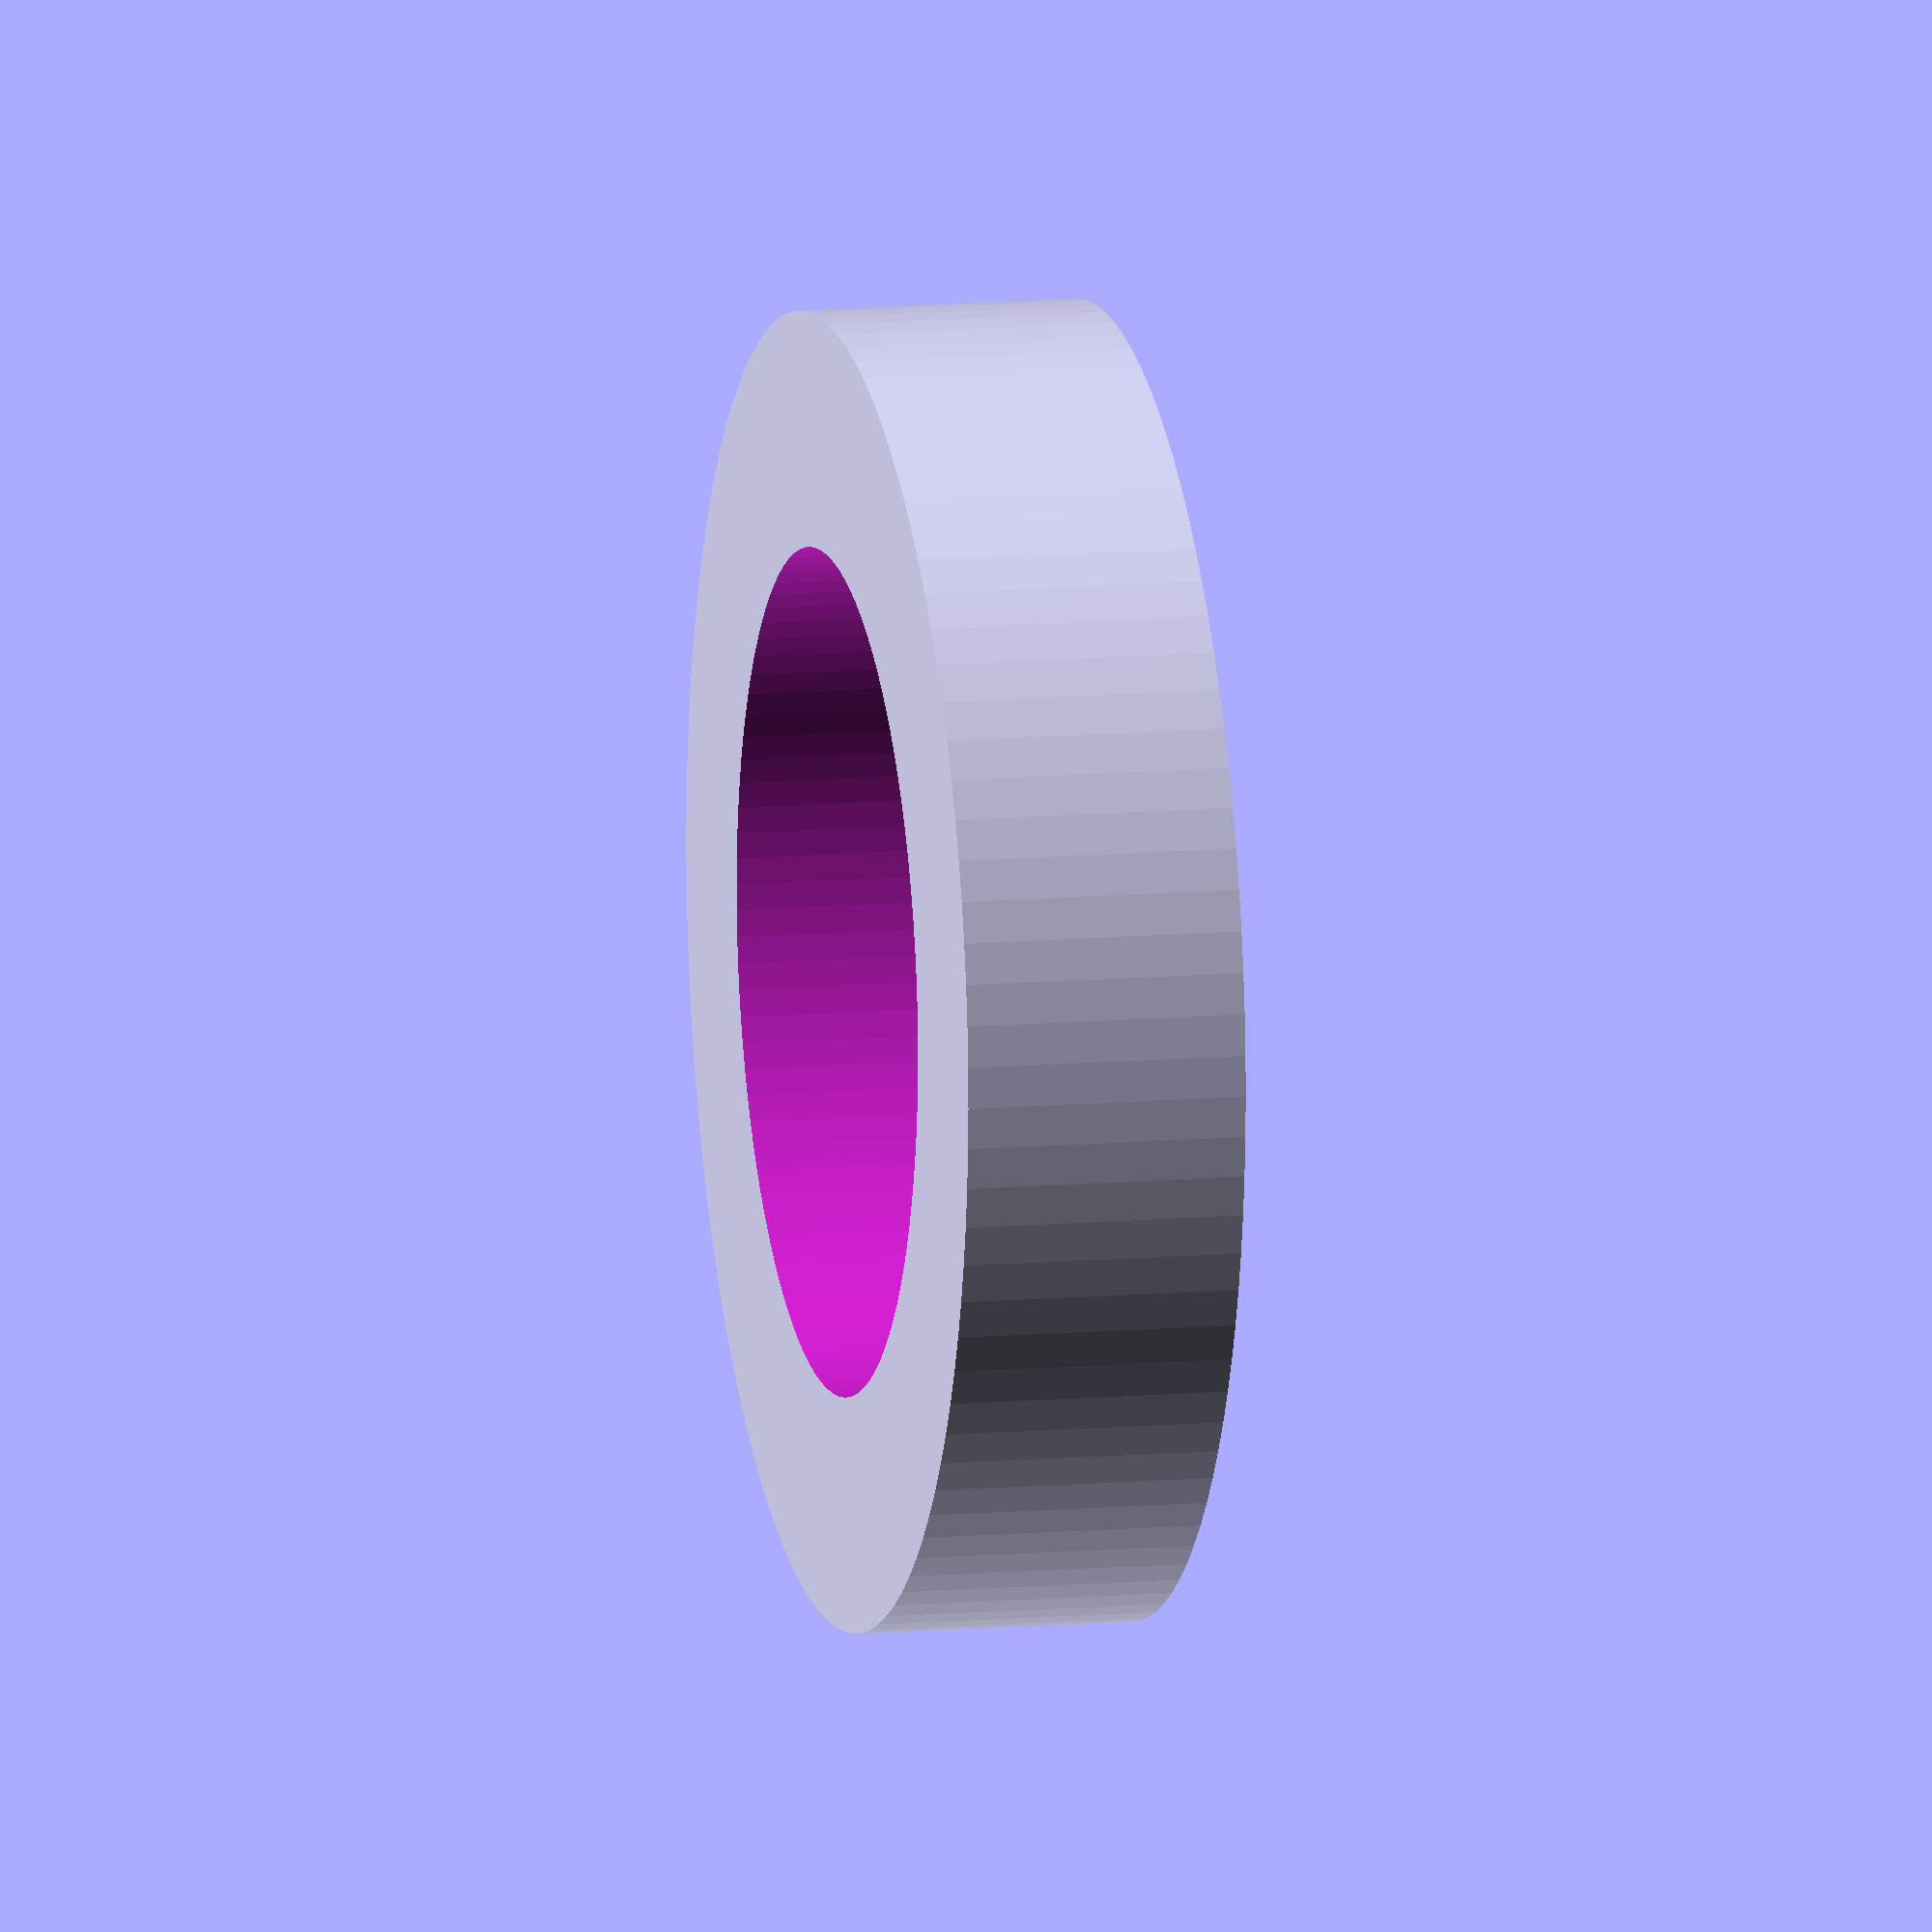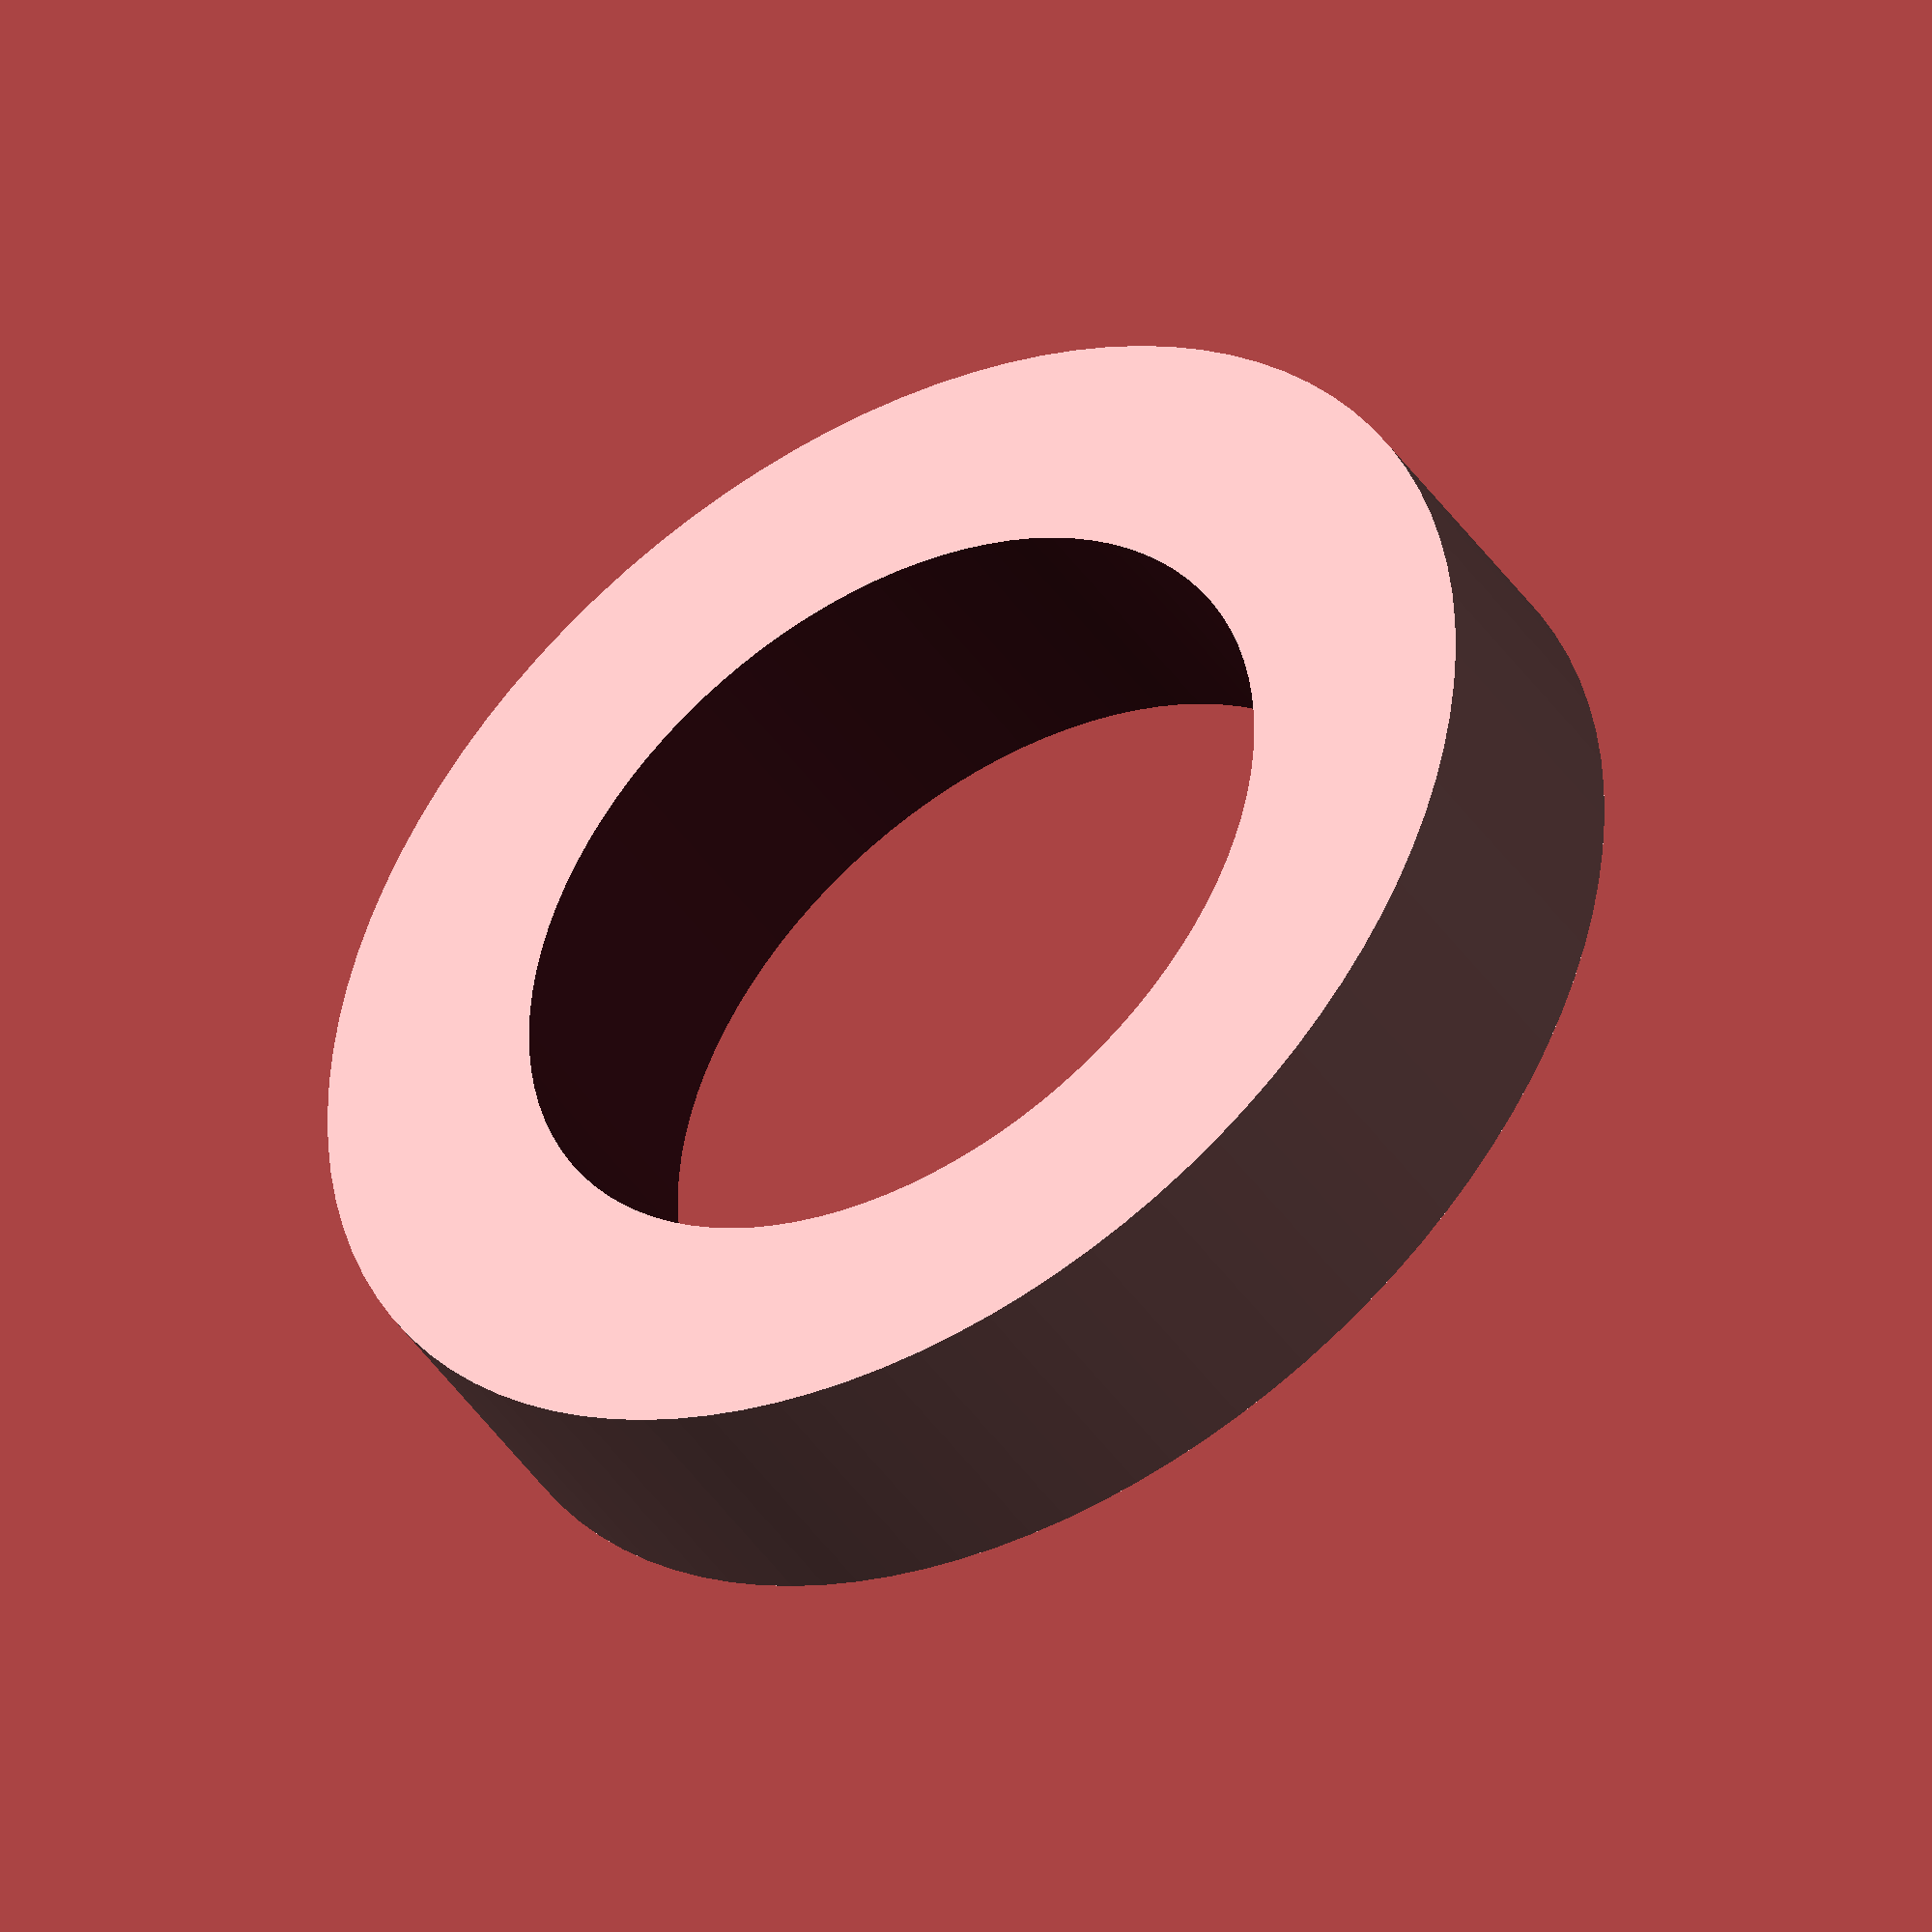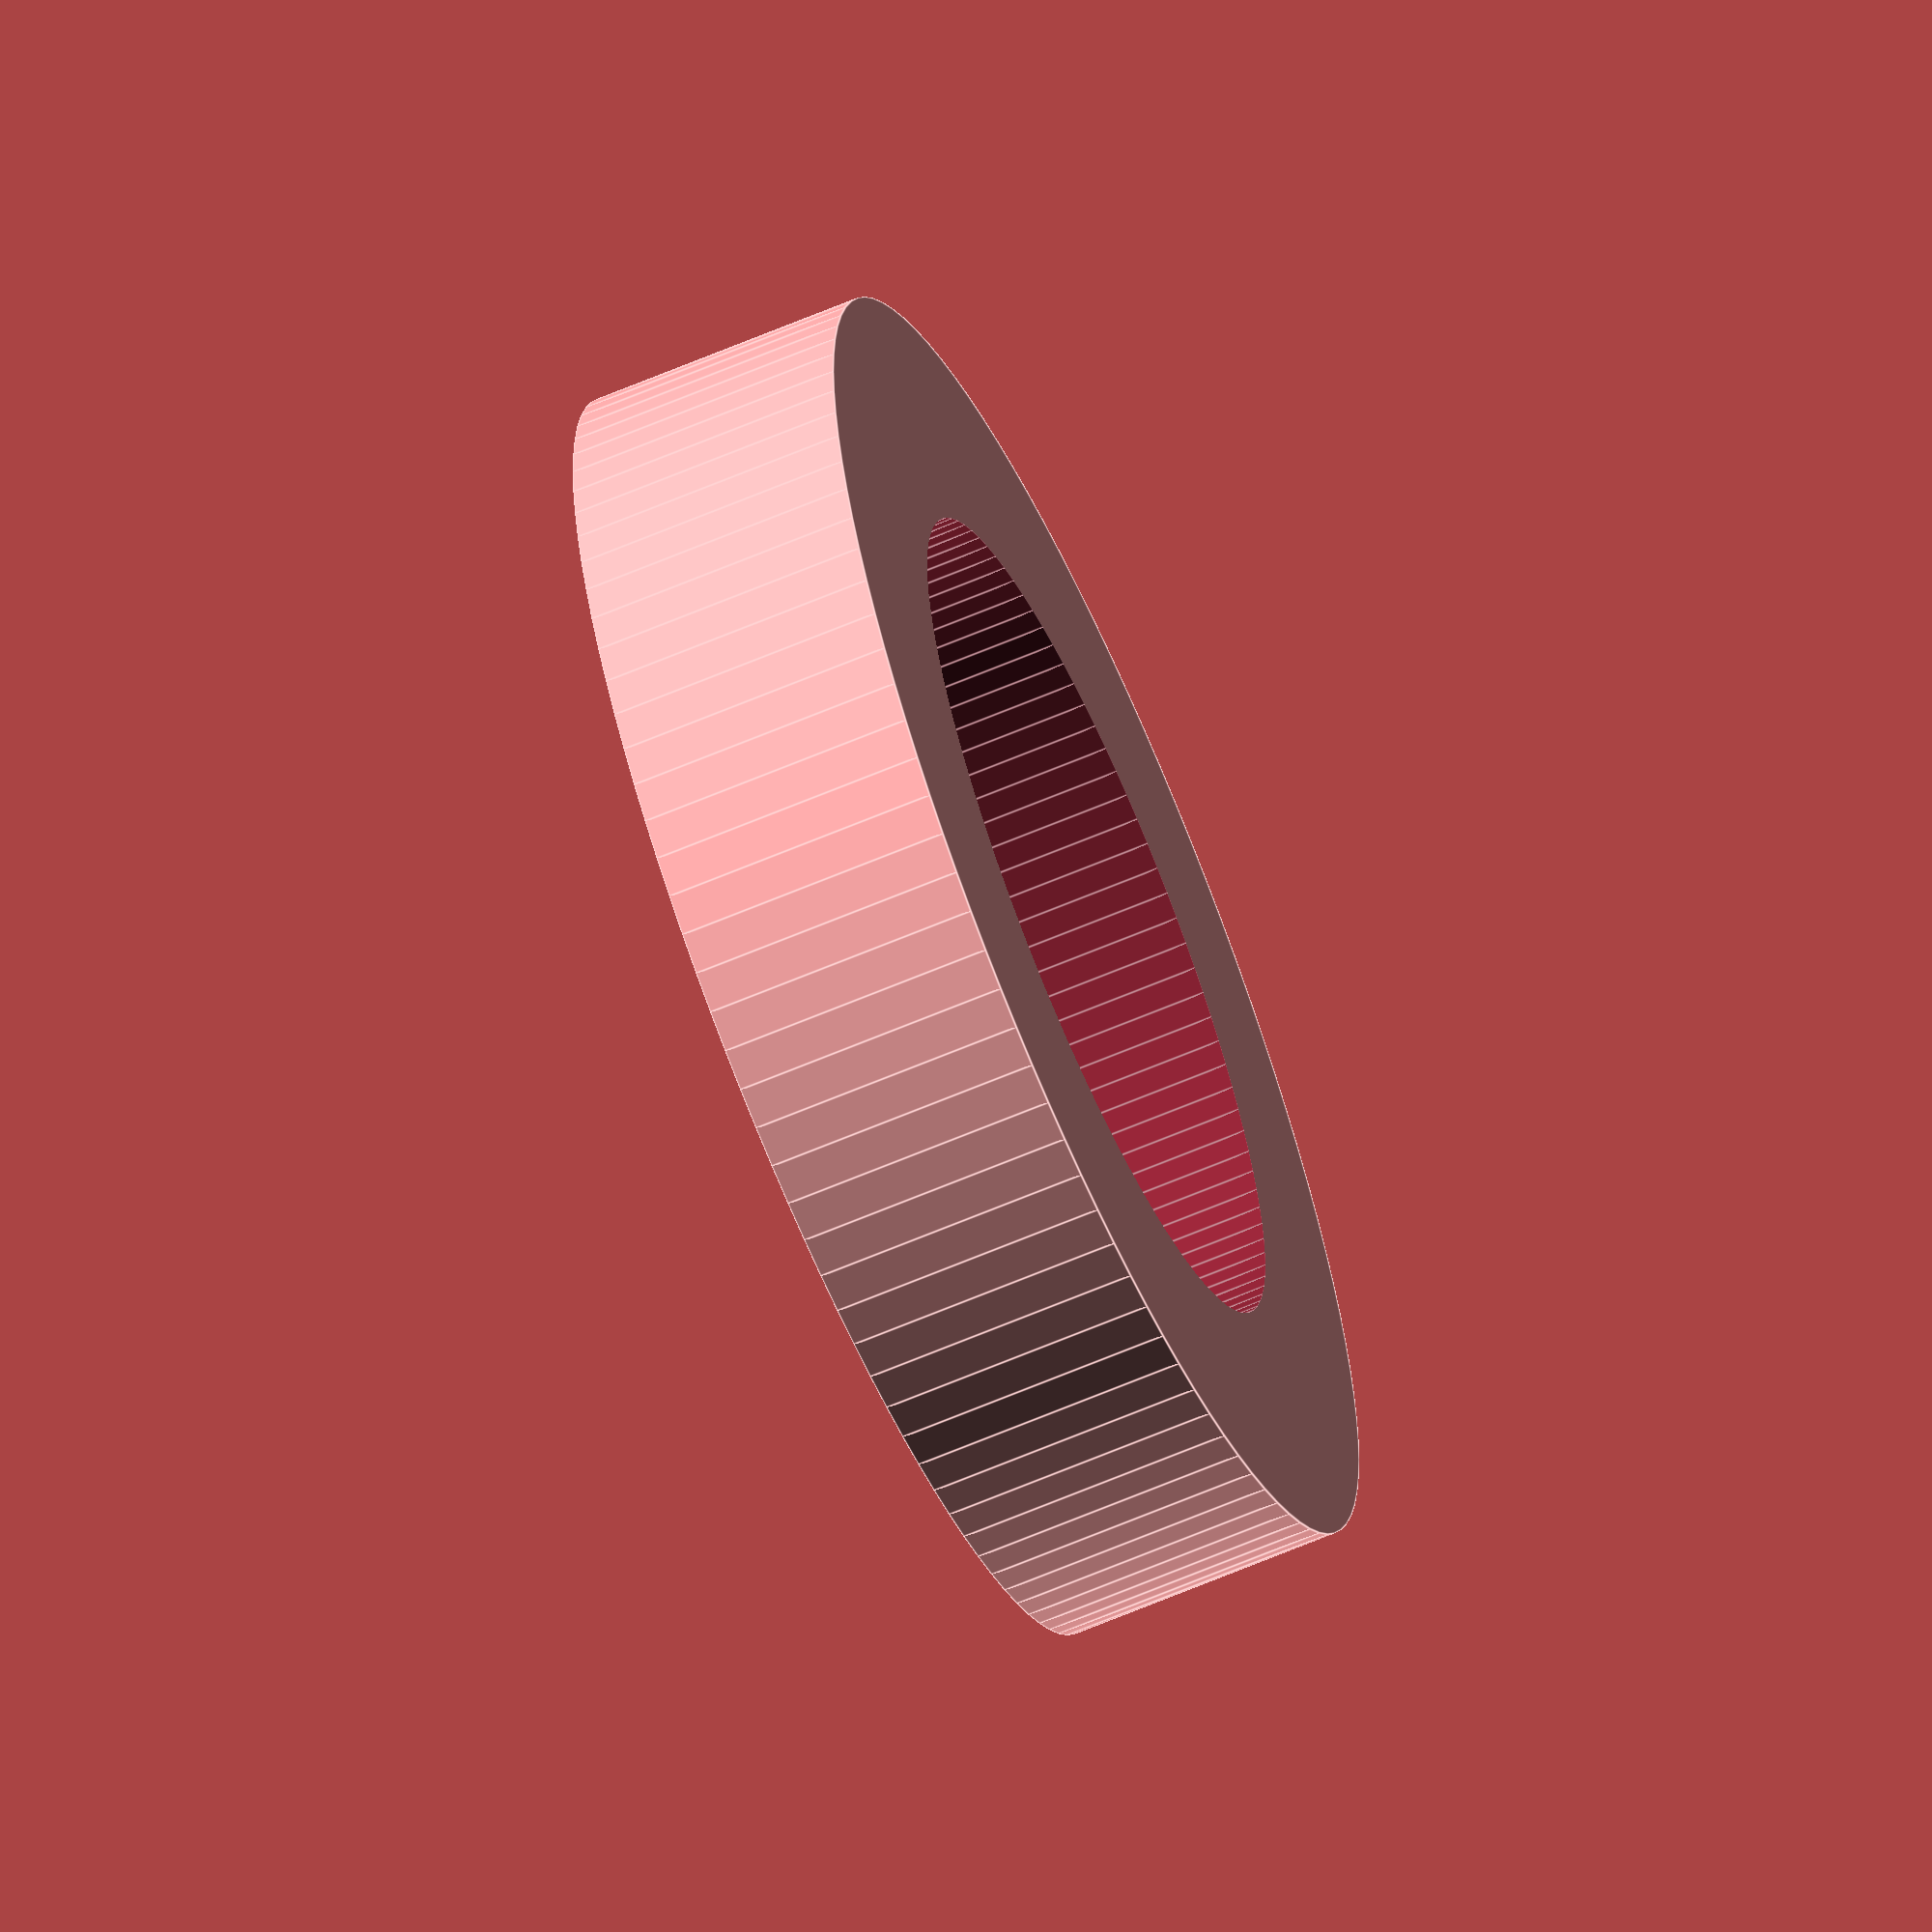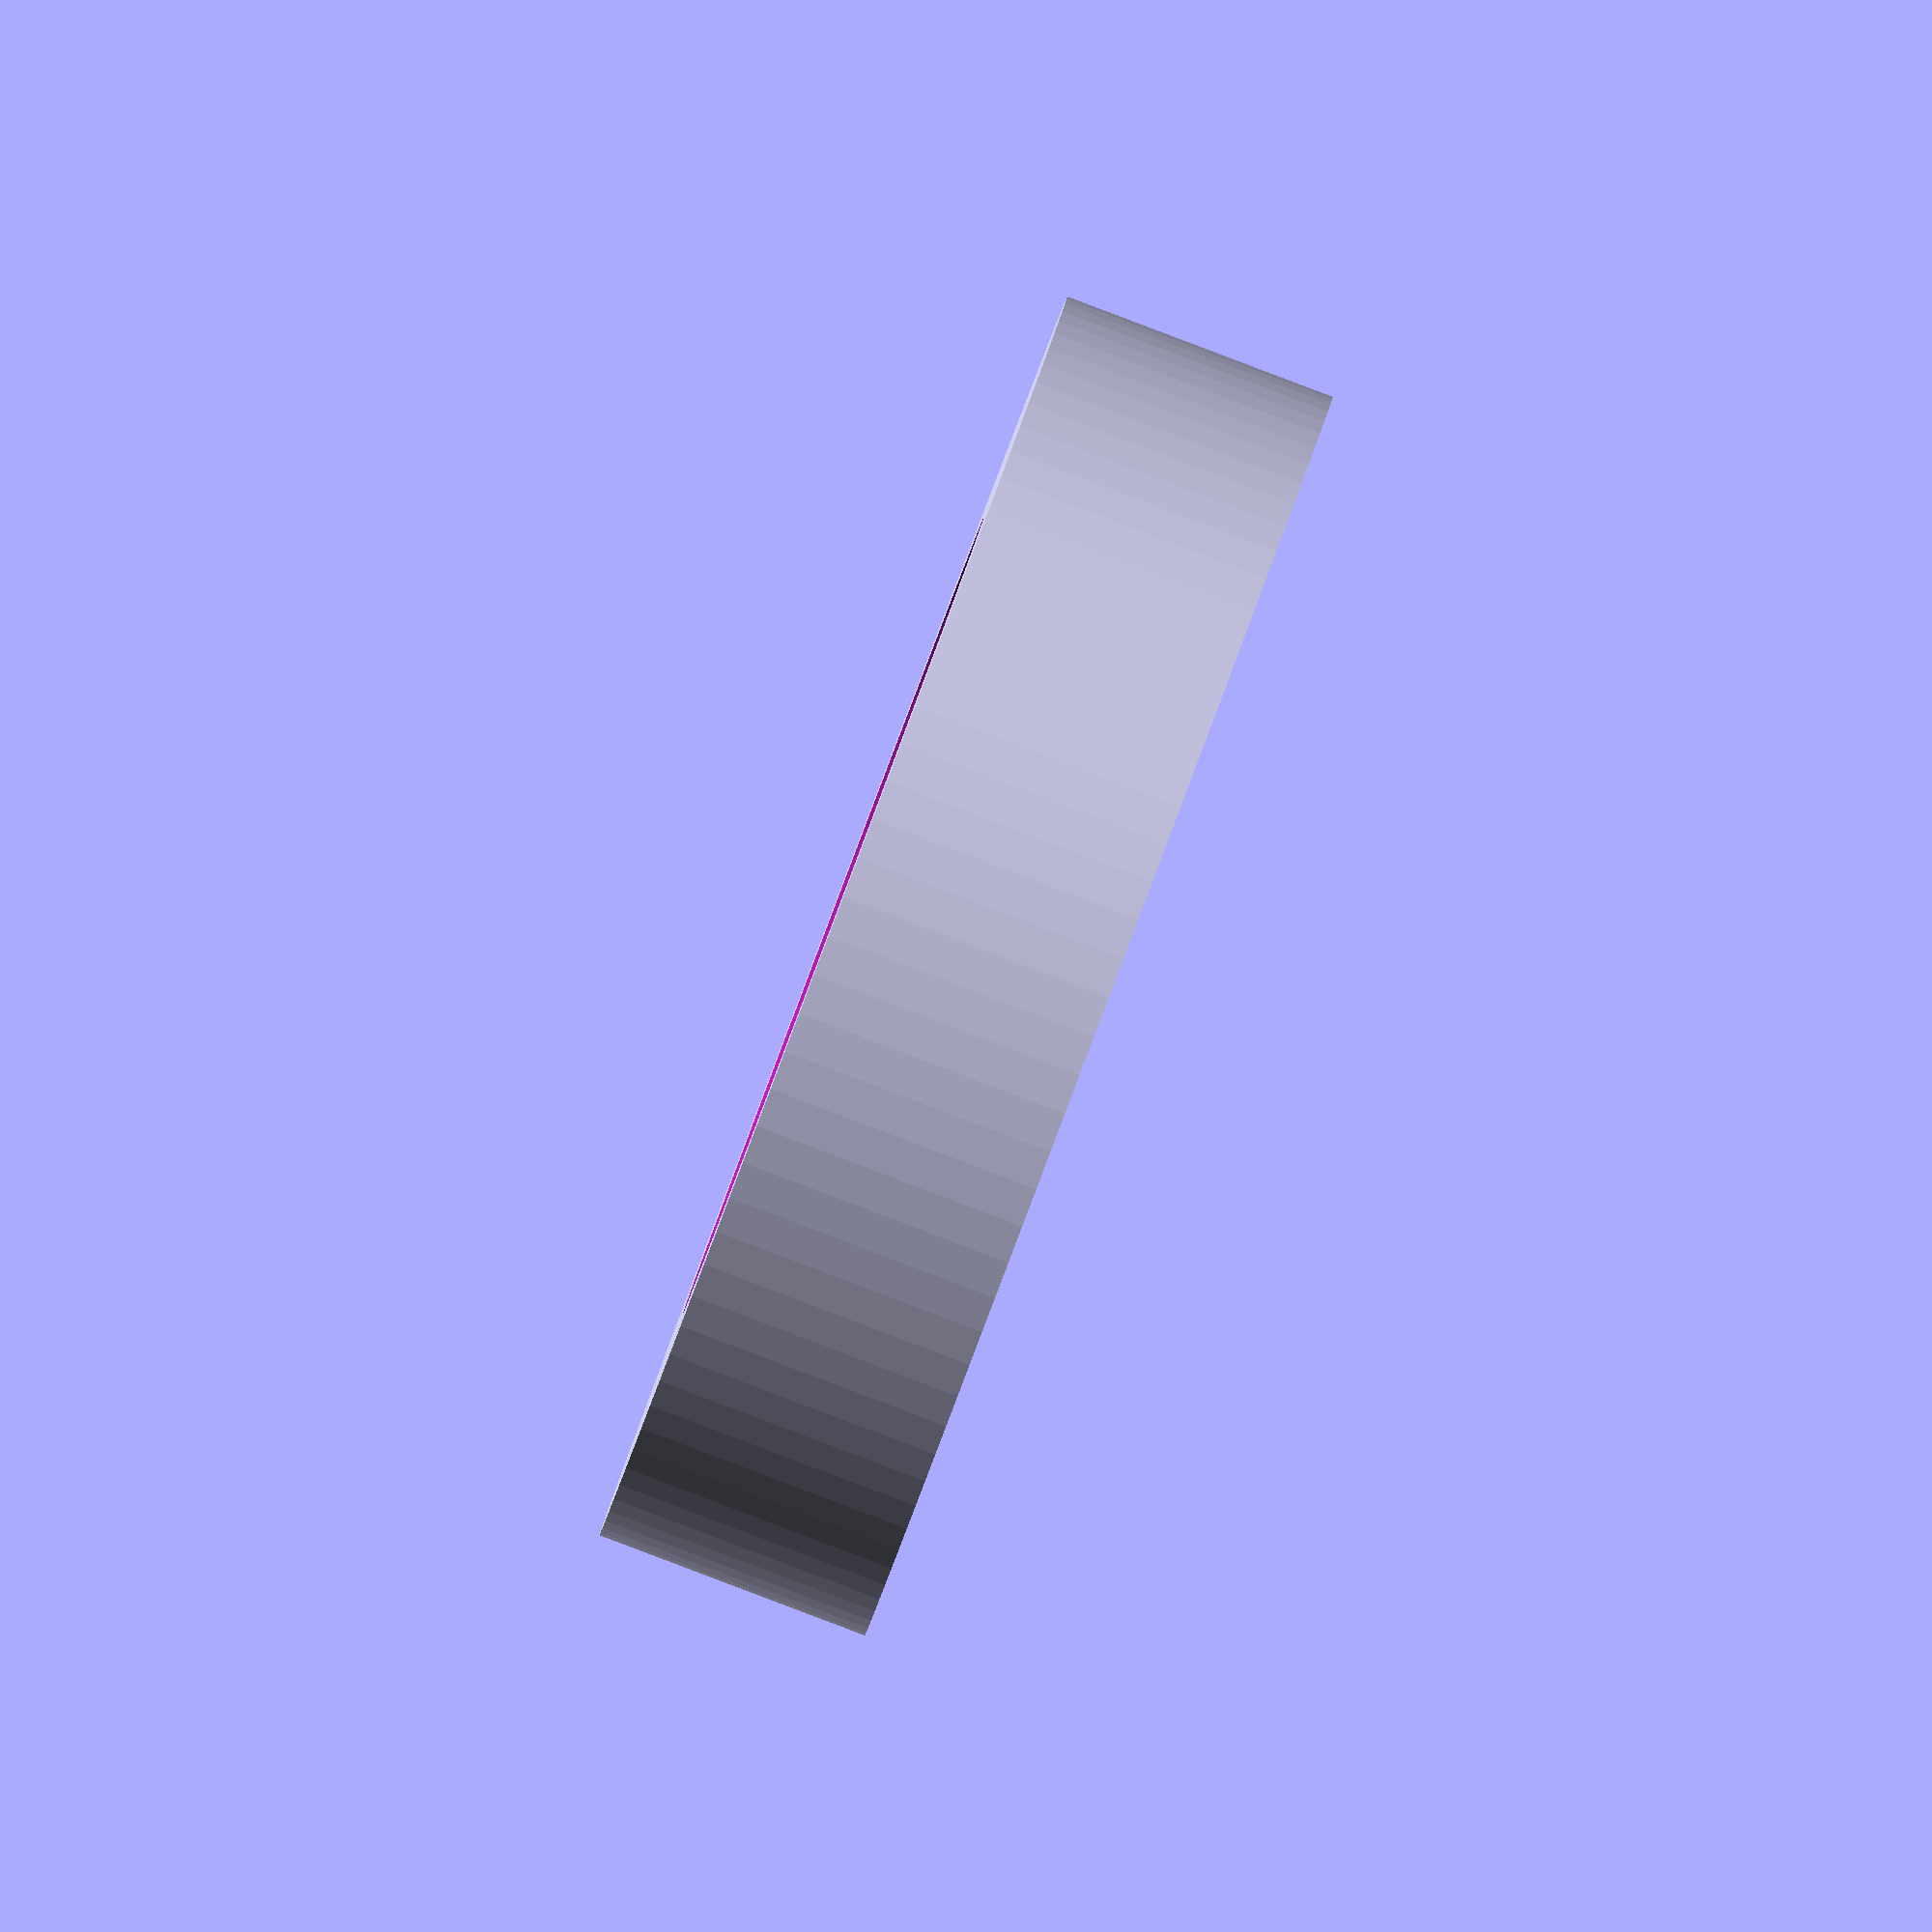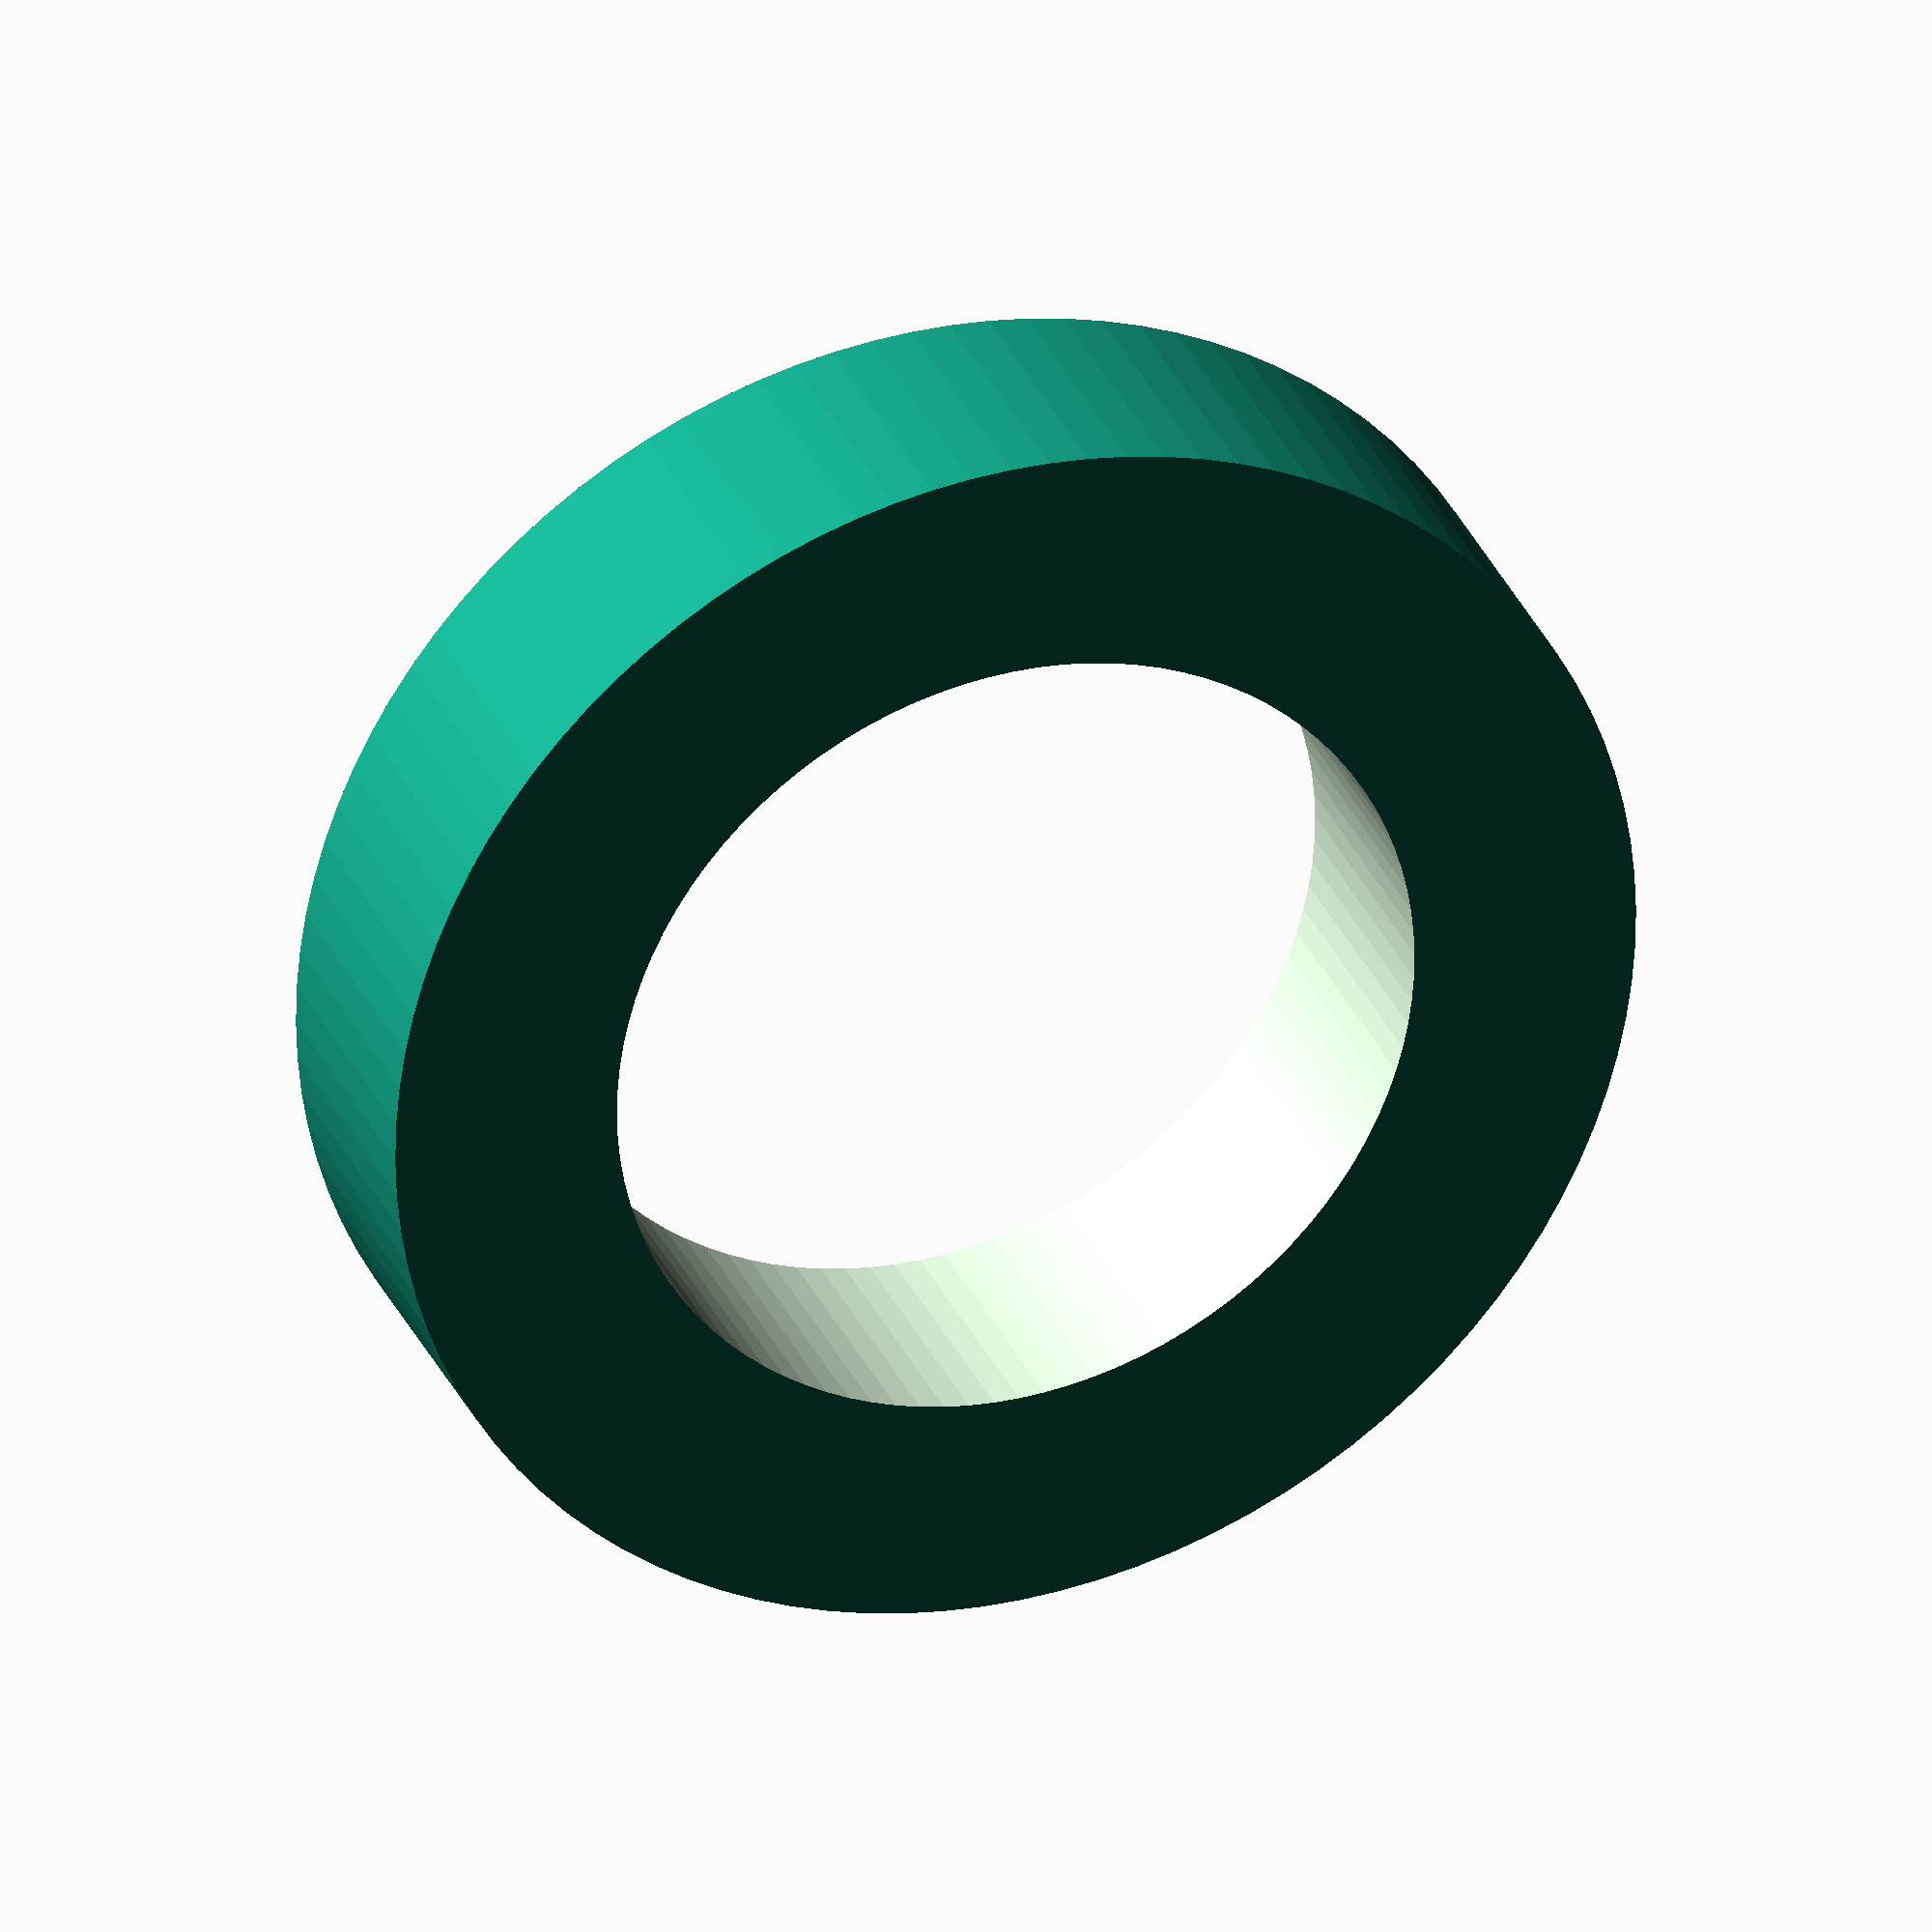
<openscad>

openCylinder();

module openCylinder(height = 3,
                    outerRadius = 7,
                    innerRadius = 4.5,
                    fn = 100)
{
    $fn = fn;
        
    difference()
    {
        cylinder(r=outerRadius,
                 h=height);
                
        translate([0, 0, -1])
        cylinder(r=innerRadius,
                 h=height+1.01);
    }
}

</openscad>
<views>
elev=168.2 azim=313.6 roll=102.3 proj=o view=solid
elev=223.4 azim=180.9 roll=148.4 proj=o view=wireframe
elev=63.9 azim=327.3 roll=293.4 proj=o view=edges
elev=269.3 azim=281.9 roll=110.7 proj=o view=solid
elev=148.7 azim=61.7 roll=20.5 proj=o view=solid
</views>
